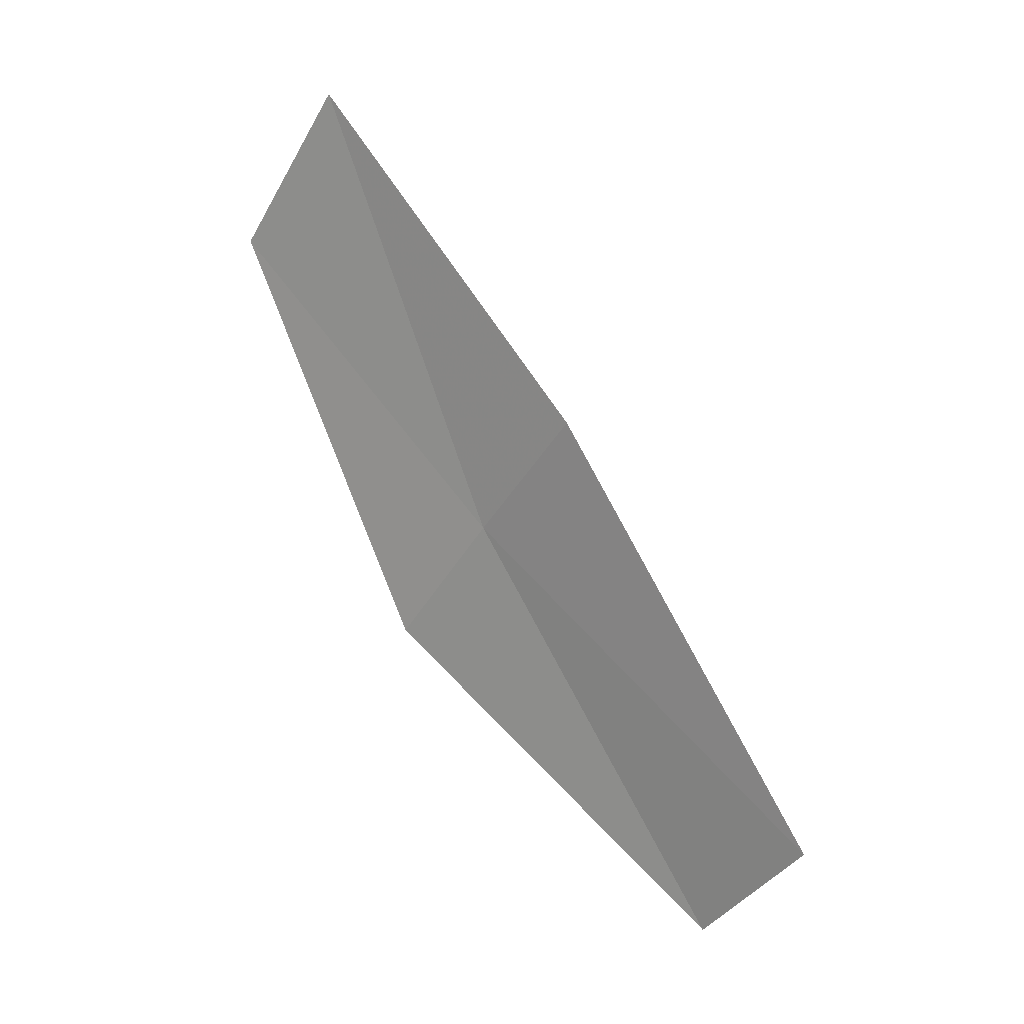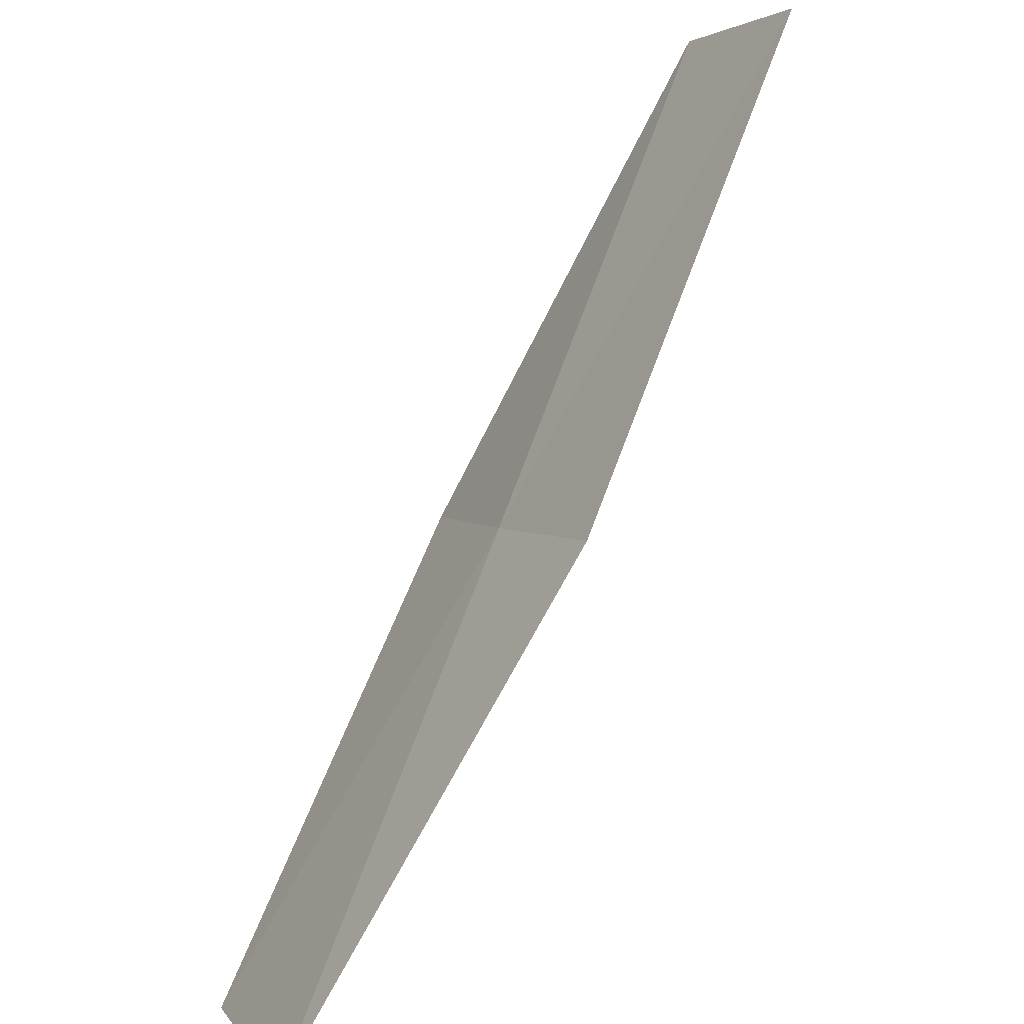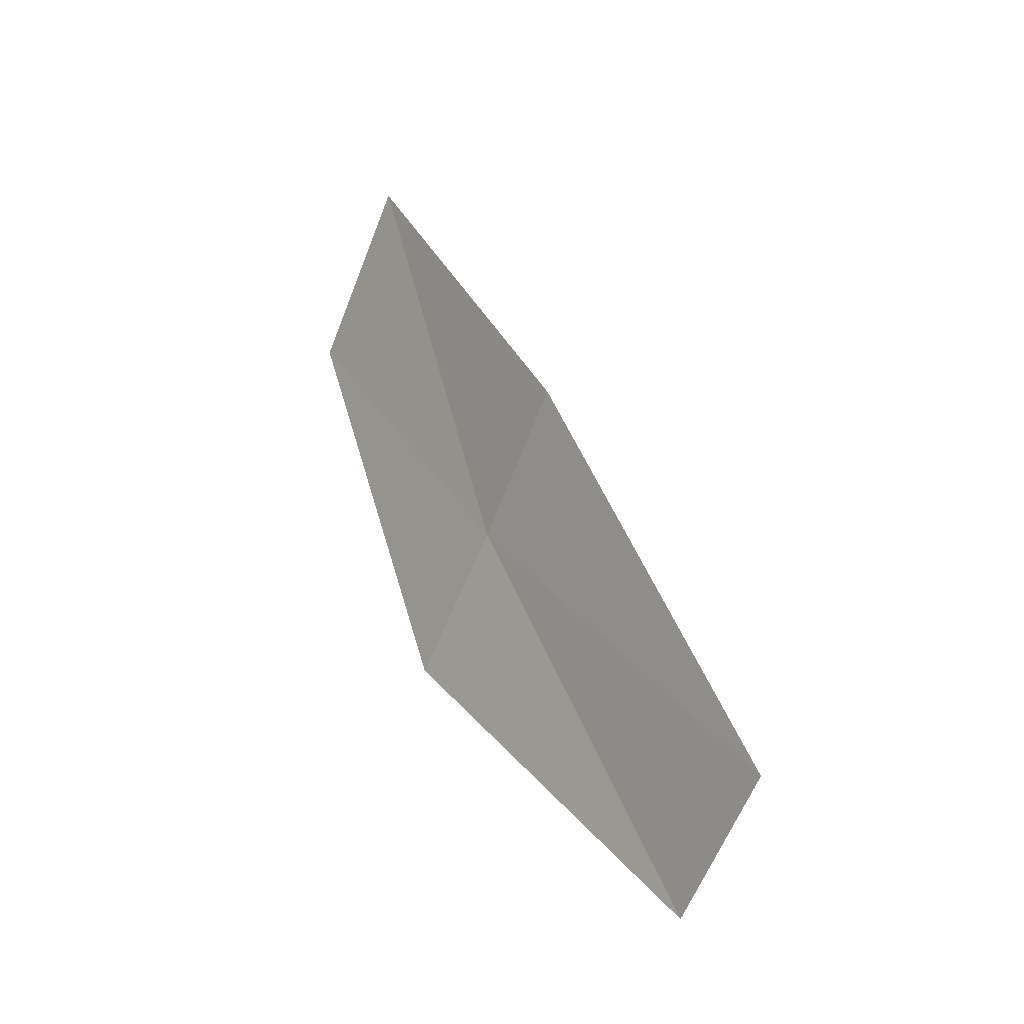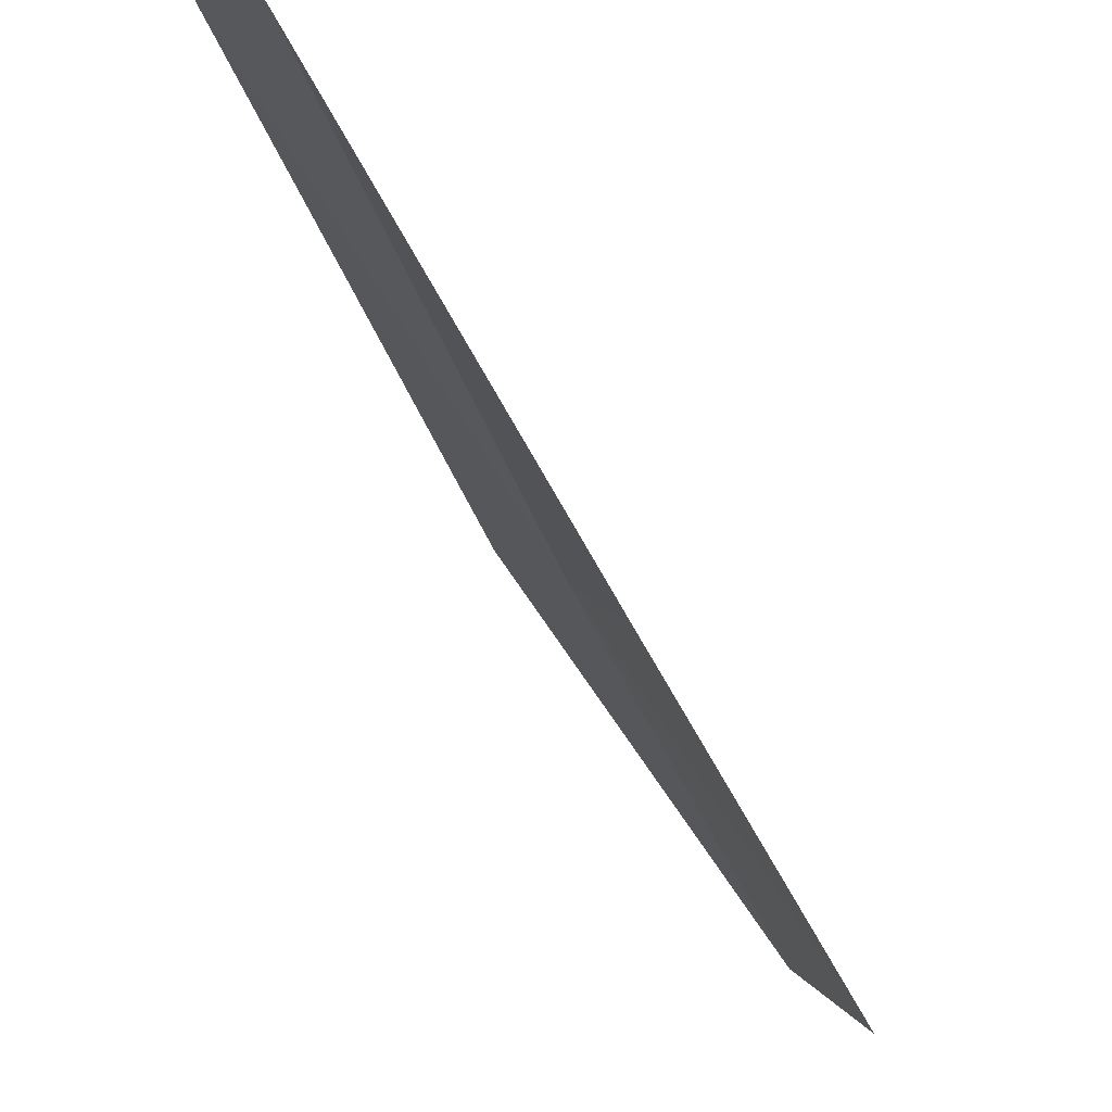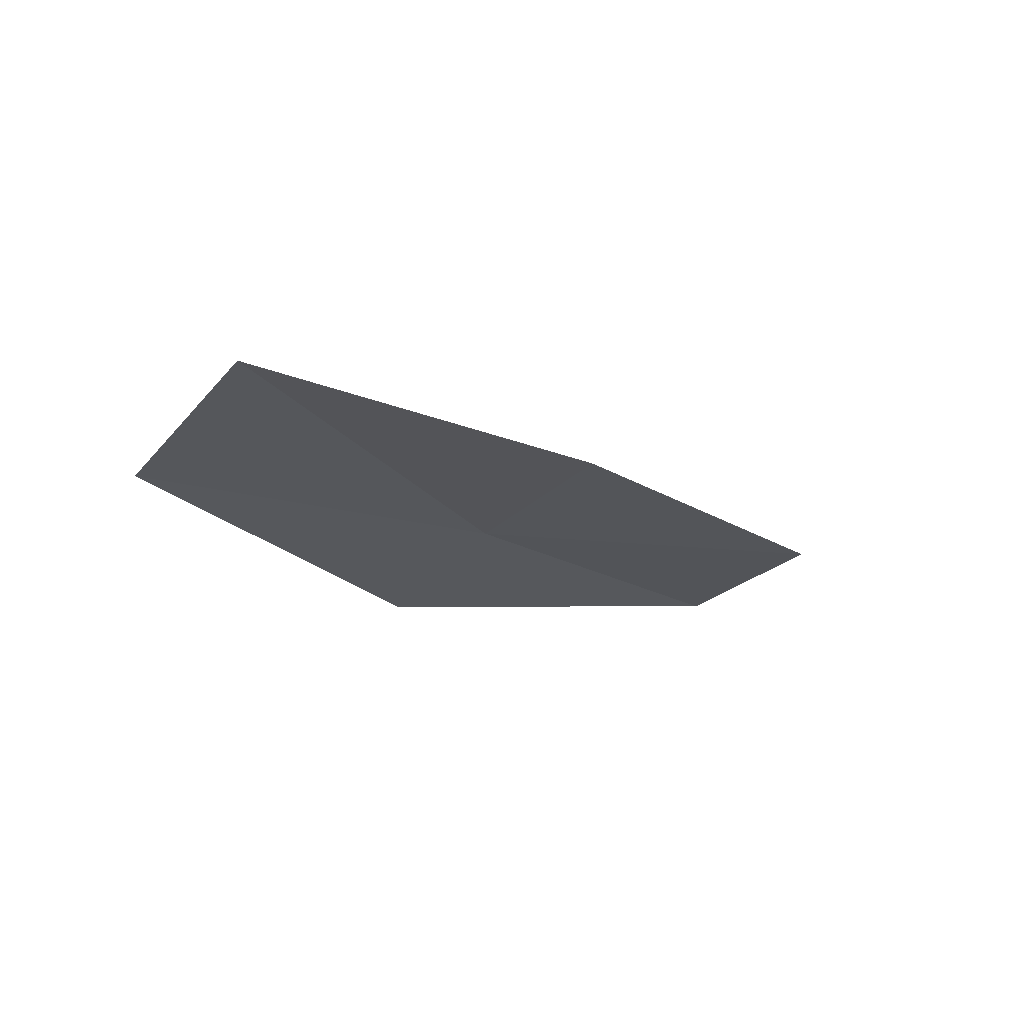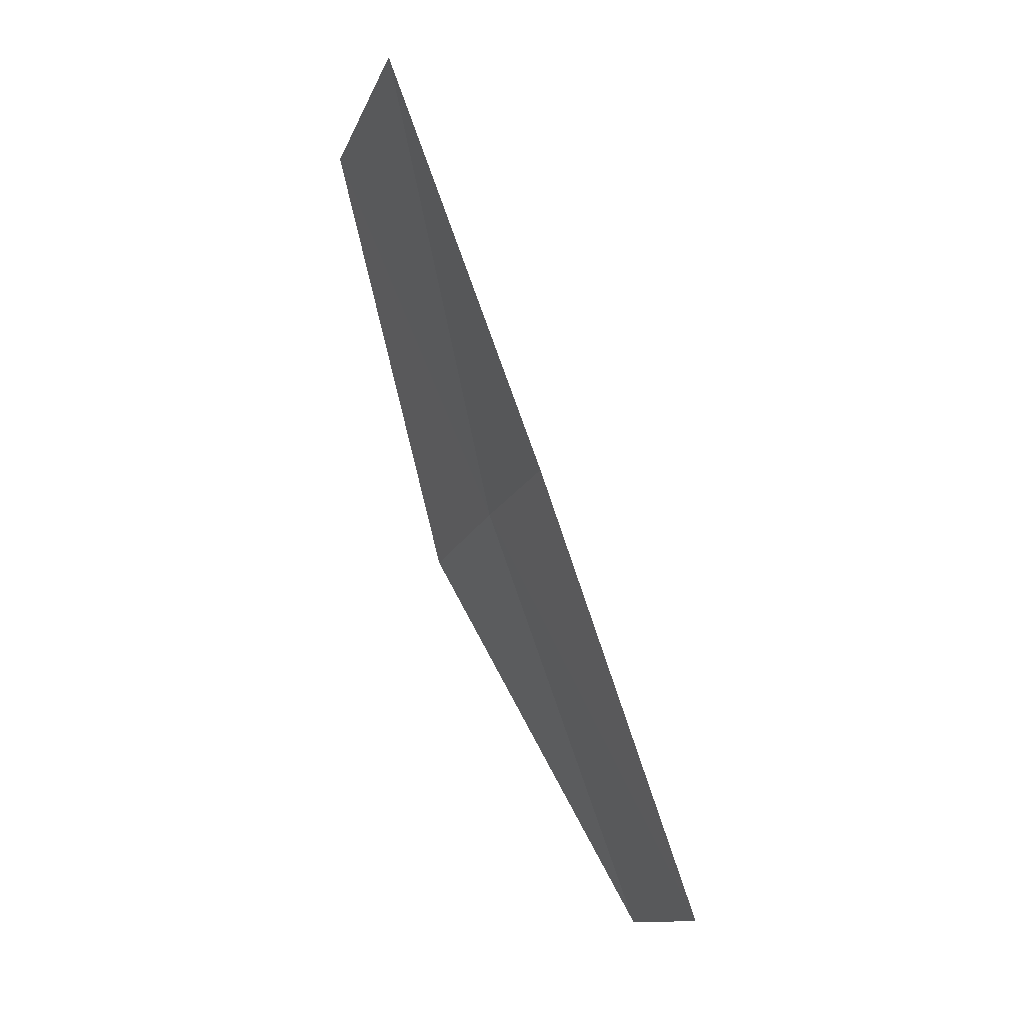
<metadata>
{"format":"obj","ext":"obj","renderer":"f3d","projection":"perspective","resolution":1024,"background":"white","views":[{"elev":16.9,"azim":89.3,"up":"+Z"},{"elev":35.1,"azim":2.5,"up":"+Y"},{"elev":-11.2,"azim":105.7,"up":"+Z"},{"elev":-22.9,"azim":-173.7,"up":"+Y"},{"elev":65.3,"azim":41.1,"up":"+Z"},{"elev":38.0,"azim":112.2,"up":"+Z"}]}
</metadata>
<code>
v 11.07 127.8 63.07
v 12.4 130 59.37
v 10.55 127 61.82
v 11.72 128.6 64.31
v 13.12 130.8 60.53
v 9.222 125.4 65.62
v 9.84 126.3 67.17
f 1 3 2
f 1 5 4
f 1 2 5
f 1 7 6
f 1 6 3
f 1 4 7

</code>
